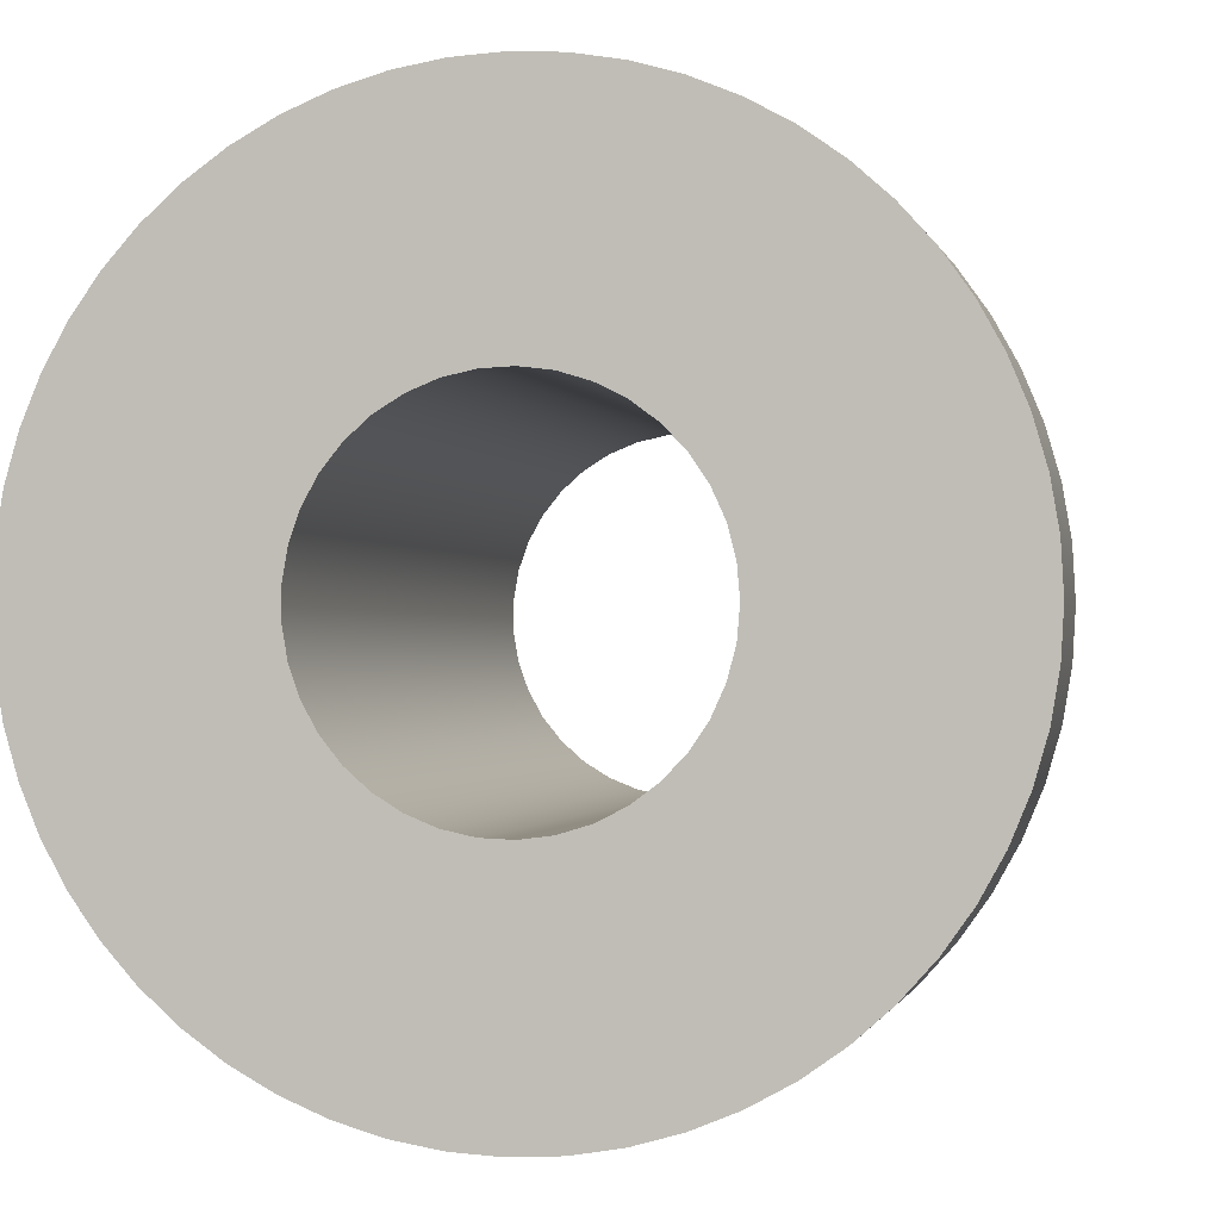
<metadata>
{"format":"obj","ext":"obj","renderer":"f3d","projection":"perspective","resolution":1024,"background":"white","views":[{"elev":-0.9,"azim":12.6,"up":"+Z"}]}
</metadata>
<code>
v 0.3 0 -3.674e-17
v 0.2957 0 0.0507
v 0.2829 0 0.09994
v 0.2619 0 0.1463
v 0.2334 0 0.1885
v 0.1982 0 0.2252
v 0.1573 0 0.2555
v 0.1119 0 0.2784
v 0.0632 0 0.2933
v 0.01273 0 0.2997
v -0.03811 0 0.2976
v -0.08785 0 0.2869
v -0.1351 0 0.2679
v -0.1784 0 0.2412
v -0.2166 0 0.2076
v -0.2486 0 0.168
v -0.2734 0 0.1236
v -0.2903 0 0.07559
v -0.2989 0 0.02544
v -0.2989 0 -0.02544
v -0.2903 0 -0.07559
v -0.2734 0 -0.1236
v -0.2486 0 -0.168
v -0.2166 0 -0.2076
v -0.1784 0 -0.2412
v -0.1351 0 -0.2679
v -0.08785 0 -0.2869
v -0.03811 0 -0.2976
v 0.01273 0 -0.2997
v 0.0632 0 -0.2933
v 0.1119 0 -0.2784
v 0.1573 0 -0.2555
v 0.1982 0 -0.2252
v 0.2334 0 -0.1885
v 0.2619 0 -0.1463
v 0.2829 0 -0.09994
v 0.2957 0 -0.0507
v 0.3 1.2 -3.674e-17
v 0.2957 1.2 -0.0507
v 0.2829 1.2 -0.09994
v 0.2619 1.2 -0.1463
v 0.2334 1.2 -0.1885
v 0.1982 1.2 -0.2252
v 0.1573 1.2 -0.2555
v 0.1119 1.2 -0.2784
v 0.0632 1.2 -0.2933
v 0.01273 1.2 -0.2997
v -0.03811 1.2 -0.2976
v -0.08785 1.2 -0.2869
v -0.1351 1.2 -0.2679
v -0.1784 1.2 -0.2412
v -0.2166 1.2 -0.2076
v -0.2486 1.2 -0.168
v -0.2734 1.2 -0.1236
v -0.2903 1.2 -0.07559
v -0.2989 1.2 -0.02544
v -0.2989 1.2 0.02544
v -0.2903 1.2 0.07559
v -0.2734 1.2 0.1236
v -0.2486 1.2 0.168
v -0.2166 1.2 0.2076
v -0.1784 1.2 0.2412
v -0.1351 1.2 0.2679
v -0.08785 1.2 0.2869
v -0.03811 1.2 0.2976
v 0.01273 1.2 0.2997
v 0.0632 1.2 0.2933
v 0.1119 1.2 0.2784
v 0.1573 1.2 0.2555
v 0.1982 1.2 0.2252
v 0.2334 1.2 0.1885
v 0.2619 1.2 0.1463
v 0.2829 1.2 0.09994
v 0.2957 1.2 0.0507
v 0.3 0 -3.674e-17
v 0.3 1.2 -3.674e-17
v 0.5 0.2 -6.123e-17
v 0.4955 0.2 -0.06664
v 0.4822 0.2 -0.1321
v 0.4603 0.2 -0.1952
v 0.4302 0.2 -0.2548
v 0.3924 0.2 -0.3099
v 0.3476 0.2 -0.3594
v 0.2966 0.2 -0.4025
v 0.2403 0.2 -0.4385
v 0.1797 0.2 -0.4666
v 0.1159 0.2 -0.4864
v 0.05005 0.2 -0.4975
v -0.01671 0.2 -0.4997
v -0.08316 0.2 -0.493
v -0.1481 0.2 -0.4776
v -0.2105 0.2 -0.4535
v -0.269 0.2 -0.4214
v -0.3228 0.2 -0.3818
v -0.3708 0.2 -0.3354
v -0.4122 0.2 -0.283
v -0.4463 0.2 -0.2255
v -0.4723 0.2 -0.164
v -0.49 0.2 -0.09959
v -0.4989 0.2 -0.0334
v -0.4989 0.2 0.0334
v -0.49 0.2 0.09959
v -0.4723 0.2 0.164
v -0.4463 0.2 0.2255
v -0.4122 0.2 0.283
v -0.3708 0.2 0.3354
v -0.3228 0.2 0.3818
v -0.269 0.2 0.4214
v -0.2105 0.2 0.4535
v -0.1481 0.2 0.4776
v -0.08316 0.2 0.493
v -0.01671 0.2 0.4997
v 0.05005 0.2 0.4975
v 0.1159 0.2 0.4864
v 0.1797 0.2 0.4666
v 0.2403 0.2 0.4385
v 0.2966 0.2 0.4025
v 0.3476 0.2 0.3594
v 0.3924 0.2 0.3099
v 0.4302 0.2 0.2548
v 0.4603 0.2 0.1952
v 0.4822 0.2 0.1321
v 0.4955 0.2 0.06664
v 0.5 1.2 -6.123e-17
v 0.4955 1.2 0.06664
v 0.4822 1.2 0.1321
v 0.4603 1.2 0.1952
v 0.4302 1.2 0.2548
v 0.3924 1.2 0.3099
v 0.3476 1.2 0.3594
v 0.2966 1.2 0.4025
v 0.2403 1.2 0.4385
v 0.1797 1.2 0.4666
v 0.1159 1.2 0.4864
v 0.05005 1.2 0.4975
v -0.01671 1.2 0.4997
v -0.08316 1.2 0.493
v -0.1481 1.2 0.4776
v -0.2105 1.2 0.4535
v -0.269 1.2 0.4214
v -0.3228 1.2 0.3818
v -0.3708 1.2 0.3354
v -0.4122 1.2 0.283
v -0.4463 1.2 0.2255
v -0.4723 1.2 0.164
v -0.49 1.2 0.09959
v -0.4989 1.2 0.0334
v -0.4989 1.2 -0.0334
v -0.49 1.2 -0.09959
v -0.4723 1.2 -0.164
v -0.4463 1.2 -0.2255
v -0.4122 1.2 -0.283
v -0.3708 1.2 -0.3354
v -0.3228 1.2 -0.3818
v -0.269 1.2 -0.4214
v -0.2105 1.2 -0.4535
v -0.1481 1.2 -0.4776
v -0.08316 1.2 -0.493
v -0.01671 1.2 -0.4997
v 0.05005 1.2 -0.4975
v 0.1159 1.2 -0.4864
v 0.1797 1.2 -0.4666
v 0.2403 1.2 -0.4385
v 0.2966 1.2 -0.4025
v 0.3476 1.2 -0.3594
v 0.3924 1.2 -0.3099
v 0.4302 1.2 -0.2548
v 0.4603 1.2 -0.1952
v 0.4822 1.2 -0.1321
v 0.4955 1.2 -0.06664
v 0.5 1.2 -6.123e-17
v 0.5 0.2 -6.123e-17
v 0.5 0.2 -6.123e-17
v 0.4955 0.2 0.06664
v 0.4822 0.2 0.1321
v 0.4603 0.2 0.1952
v 0.4302 0.2 0.2548
v 0.3924 0.2 0.3099
v 0.3476 0.2 0.3594
v 0.2966 0.2 0.4025
v 0.2403 0.2 0.4385
v 0.1797 0.2 0.4666
v 0.1159 0.2 0.4864
v 0.05005 0.2 0.4975
v -0.01671 0.2 0.4997
v -0.08316 0.2 0.493
v -0.1481 0.2 0.4776
v -0.2105 0.2 0.4535
v -0.269 0.2 0.4214
v -0.3228 0.2 0.3818
v -0.3708 0.2 0.3354
v -0.4122 0.2 0.283
v -0.4463 0.2 0.2255
v -0.4723 0.2 0.164
v -0.49 0.2 0.09959
v -0.4989 0.2 0.0334
v -0.4989 0.2 -0.0334
v -0.49 0.2 -0.09959
v -0.4723 0.2 -0.164
v -0.4463 0.2 -0.2255
v -0.4122 0.2 -0.283
v -0.3708 0.2 -0.3354
v -0.3228 0.2 -0.3818
v -0.269 0.2 -0.4214
v -0.2105 0.2 -0.4535
v -0.1481 0.2 -0.4776
v -0.08316 0.2 -0.493
v -0.01671 0.2 -0.4997
v 0.05005 0.2 -0.4975
v 0.1159 0.2 -0.4864
v 0.1797 0.2 -0.4666
v 0.2403 0.2 -0.4385
v 0.2966 0.2 -0.4025
v 0.3476 0.2 -0.3594
v 0.3924 0.2 -0.3099
v 0.4302 0.2 -0.2548
v 0.4603 0.2 -0.1952
v 0.4822 0.2 -0.1321
v 0.4955 0.2 -0.06664
v 0.7 0.2 -8.573e-17
v 0.6956 0.2 -0.07838
v 0.6824 0.2 -0.1558
v 0.6607 0.2 -0.2312
v 0.6307 0.2 -0.3037
v 0.5927 0.2 -0.3724
v 0.5473 0.2 -0.4364
v 0.495 0.2 -0.495
v 0.4364 0.2 -0.5473
v 0.3724 0.2 -0.5927
v 0.3037 0.2 -0.6307
v 0.2312 0.2 -0.6607
v 0.1558 0.2 -0.6824
v 0.07838 0.2 -0.6956
v -1.286e-16 0.2 -0.7
v -0.07838 0.2 -0.6956
v -0.1558 0.2 -0.6824
v -0.2312 0.2 -0.6607
v -0.3037 0.2 -0.6307
v -0.3724 0.2 -0.5927
v -0.4364 0.2 -0.5473
v -0.495 0.2 -0.495
v -0.5473 0.2 -0.4364
v -0.5927 0.2 -0.3724
v -0.6307 0.2 -0.3037
v -0.6607 0.2 -0.2312
v -0.6824 0.2 -0.1558
v -0.6956 0.2 -0.07838
v -0.7 0.2 8.573e-17
v -0.6956 0.2 0.07838
v -0.6824 0.2 0.1558
v -0.6607 0.2 0.2312
v -0.6307 0.2 0.3037
v -0.5927 0.2 0.3724
v -0.5473 0.2 0.4364
v -0.495 0.2 0.495
v -0.4364 0.2 0.5473
v -0.3724 0.2 0.5927
v -0.3037 0.2 0.6307
v -0.2312 0.2 0.6607
v -0.1558 0.2 0.6824
v -0.07838 0.2 0.6956
v 1.983e-16 0.2 0.7
v 0.07838 0.2 0.6956
v 0.1558 0.2 0.6824
v 0.2312 0.2 0.6607
v 0.3037 0.2 0.6307
v 0.3724 0.2 0.5927
v 0.4364 0.2 0.5473
v 0.495 0.2 0.495
v 0.5473 0.2 0.4364
v 0.5927 0.2 0.3724
v 0.6307 0.2 0.3037
v 0.6607 0.2 0.2312
v 0.6824 0.2 0.1558
v 0.6956 0.2 0.07838
v 0.7 0.2 -8.573e-17
v 0.6956 0.2 0.07838
v 0.6824 0.2 0.1558
v 0.6607 0.2 0.2312
v 0.6307 0.2 0.3037
v 0.5927 0.2 0.3724
v 0.5473 0.2 0.4364
v 0.495 0.2 0.495
v 0.4364 0.2 0.5473
v 0.3724 0.2 0.5927
v 0.3037 0.2 0.6307
v 0.2312 0.2 0.6607
v 0.1558 0.2 0.6824
v 0.07838 0.2 0.6956
v 1.983e-16 0.2 0.7
v -0.07838 0.2 0.6956
v -0.1558 0.2 0.6824
v -0.2312 0.2 0.6607
v -0.3037 0.2 0.6307
v -0.3724 0.2 0.5927
v -0.4364 0.2 0.5473
v -0.495 0.2 0.495
v -0.5473 0.2 0.4364
v -0.5927 0.2 0.3724
v -0.6307 0.2 0.3037
v -0.6607 0.2 0.2312
v -0.6824 0.2 0.1558
v -0.6956 0.2 0.07838
v -0.7 0.2 8.573e-17
v -0.6956 0.2 -0.07838
v -0.6824 0.2 -0.1558
v -0.6607 0.2 -0.2312
v -0.6307 0.2 -0.3037
v -0.5927 0.2 -0.3724
v -0.5473 0.2 -0.4364
v -0.495 0.2 -0.495
v -0.4364 0.2 -0.5473
v -0.3724 0.2 -0.5927
v -0.3037 0.2 -0.6307
v -0.2312 0.2 -0.6607
v -0.1558 0.2 -0.6824
v -0.07838 0.2 -0.6956
v -1.286e-16 0.2 -0.7
v 0.07838 0.2 -0.6956
v 0.1558 0.2 -0.6824
v 0.2312 0.2 -0.6607
v 0.3037 0.2 -0.6307
v 0.3724 0.2 -0.5927
v 0.4364 0.2 -0.5473
v 0.495 0.2 -0.495
v 0.5473 0.2 -0.4364
v 0.5927 0.2 -0.3724
v 0.6307 0.2 -0.3037
v 0.6607 0.2 -0.2312
v 0.6824 0.2 -0.1558
v 0.6956 0.2 -0.07838
v -0.7 0 8.573e-17
v -0.6956 0 0.07838
v -0.6824 0 0.1558
v -0.6607 0 0.2312
v -0.6307 0 0.3037
v -0.5927 0 0.3724
v -0.5473 0 0.4364
v -0.495 0 0.495
v -0.4364 0 0.5473
v -0.3724 0 0.5927
v -0.3037 0 0.6307
v -0.2312 0 0.6607
v -0.1558 0 0.6824
v -0.07838 0 0.6956
v 4.286e-17 0 0.7
v 0.07838 0 0.6956
v 0.1558 0 0.6824
v 0.2312 0 0.6607
v 0.3037 0 0.6307
v 0.3724 0 0.5927
v 0.4364 0 0.5473
v 0.495 0 0.495
v 0.5473 0 0.4364
v 0.5927 0 0.3724
v 0.6307 0 0.3037
v 0.6607 0 0.2312
v 0.6824 0 0.1558
v 0.6956 0 0.07838
v 0.7 0 0
v 0.6956 0 -0.07838
v 0.6824 0 -0.1558
v 0.6607 0 -0.2312
v 0.6307 0 -0.3037
v 0.5927 0 -0.3724
v 0.5473 0 -0.4364
v 0.495 0 -0.495
v 0.4364 0 -0.5473
v 0.3724 0 -0.5927
v 0.3037 0 -0.6307
v 0.2312 0 -0.6607
v 0.1558 0 -0.6824
v 0.07838 0 -0.6956
v 4.286e-17 0 -0.7
v -0.07838 0 -0.6956
v -0.1558 0 -0.6824
v -0.2312 0 -0.6607
v -0.3037 0 -0.6307
v -0.3724 0 -0.5927
v -0.4364 0 -0.5473
v -0.495 0 -0.495
v -0.5473 0 -0.4364
v -0.5927 0 -0.3724
v -0.6307 0 -0.3037
v -0.6607 0 -0.2312
v -0.6824 0 -0.1558
v -0.6956 0 -0.07838
v -0.7 0 8.573e-17
v -0.7 0.2 8.573e-17
v 0.3 1.2 -3.674e-17
v 0.2957 1.2 0.0507
v 0.2829 1.2 0.09994
v 0.2619 1.2 0.1463
v 0.2334 1.2 0.1885
v 0.1982 1.2 0.2252
v 0.1573 1.2 0.2555
v 0.1119 1.2 0.2784
v 0.0632 1.2 0.2933
v 0.01273 1.2 0.2997
v -0.03811 1.2 0.2976
v -0.08785 1.2 0.2869
v -0.1351 1.2 0.2679
v -0.1784 1.2 0.2412
v -0.2166 1.2 0.2076
v -0.2486 1.2 0.168
v -0.2734 1.2 0.1236
v -0.2903 1.2 0.07559
v -0.2989 1.2 0.02544
v -0.2989 1.2 -0.02544
v -0.2903 1.2 -0.07559
v -0.2734 1.2 -0.1236
v -0.2486 1.2 -0.168
v -0.2166 1.2 -0.2076
v -0.1784 1.2 -0.2412
v -0.1351 1.2 -0.2679
v -0.08785 1.2 -0.2869
v -0.03811 1.2 -0.2976
v 0.01273 1.2 -0.2997
v 0.0632 1.2 -0.2933
v 0.1119 1.2 -0.2784
v 0.1573 1.2 -0.2555
v 0.1982 1.2 -0.2252
v 0.2334 1.2 -0.1885
v 0.2619 1.2 -0.1463
v 0.2829 1.2 -0.09994
v 0.2957 1.2 -0.0507
v 0.5 1.2 -6.123e-17
v 0.4955 1.2 -0.06664
v 0.4822 1.2 -0.1321
v 0.4603 1.2 -0.1952
v 0.4302 1.2 -0.2548
v 0.3924 1.2 -0.3099
v 0.3476 1.2 -0.3594
v 0.2966 1.2 -0.4025
v 0.2403 1.2 -0.4385
v 0.1797 1.2 -0.4666
v 0.1159 1.2 -0.4864
v 0.05005 1.2 -0.4975
v -0.01671 1.2 -0.4997
v -0.08316 1.2 -0.493
v -0.1481 1.2 -0.4776
v -0.2105 1.2 -0.4535
v -0.269 1.2 -0.4214
v -0.3228 1.2 -0.3818
v -0.3708 1.2 -0.3354
v -0.4122 1.2 -0.283
v -0.4463 1.2 -0.2255
v -0.4723 1.2 -0.164
v -0.49 1.2 -0.09959
v -0.4989 1.2 -0.0334
v -0.4989 1.2 0.0334
v -0.49 1.2 0.09959
v -0.4723 1.2 0.164
v -0.4463 1.2 0.2255
v -0.4122 1.2 0.283
v -0.3708 1.2 0.3354
v -0.3228 1.2 0.3818
v -0.269 1.2 0.4214
v -0.2105 1.2 0.4535
v -0.1481 1.2 0.4776
v -0.08316 1.2 0.493
v -0.01671 1.2 0.4997
v 0.05005 1.2 0.4975
v 0.1159 1.2 0.4864
v 0.1797 1.2 0.4666
v 0.2403 1.2 0.4385
v 0.2966 1.2 0.4025
v 0.3476 1.2 0.3594
v 0.3924 1.2 0.3099
v 0.4302 1.2 0.2548
v 0.4603 1.2 0.1952
v 0.4822 1.2 0.1321
v 0.4955 1.2 0.06664
v 0.3 0 -3.674e-17
v 0.2957 0 -0.0507
v 0.2829 0 -0.09994
v 0.2619 0 -0.1463
v 0.2334 0 -0.1885
v 0.1982 0 -0.2252
v 0.1573 0 -0.2555
v 0.1119 0 -0.2784
v 0.0632 0 -0.2933
v 0.01273 0 -0.2997
v -0.03811 0 -0.2976
v -0.08785 0 -0.2869
v -0.1351 0 -0.2679
v -0.1784 0 -0.2412
v -0.2166 0 -0.2076
v -0.2486 0 -0.168
v -0.2734 0 -0.1236
v -0.2903 0 -0.07559
v -0.2989 0 -0.02544
v -0.2989 0 0.02544
v -0.2903 0 0.07559
v -0.2734 0 0.1236
v -0.2486 0 0.168
v -0.2166 0 0.2076
v -0.1784 0 0.2412
v -0.1351 0 0.2679
v -0.08785 0 0.2869
v -0.03811 0 0.2976
v 0.01273 0 0.2997
v 0.0632 0 0.2933
v 0.1119 0 0.2784
v 0.1573 0 0.2555
v 0.1982 0 0.2252
v 0.2334 0 0.1885
v 0.2619 0 0.1463
v 0.2829 0 0.09994
v 0.2957 0 0.0507
v -0.7 0 8.573e-17
v -0.6956 0 -0.07838
v -0.6824 0 -0.1558
v -0.6607 0 -0.2312
v -0.6307 0 -0.3037
v -0.5927 0 -0.3724
v -0.5473 0 -0.4364
v -0.495 0 -0.495
v -0.4364 0 -0.5473
v -0.3724 0 -0.5927
v -0.3037 0 -0.6307
v -0.2312 0 -0.6607
v -0.1558 0 -0.6824
v -0.07838 0 -0.6956
v 4.286e-17 0 -0.7
v 0.07838 0 -0.6956
v 0.1558 0 -0.6824
v 0.2312 0 -0.6607
v 0.3037 0 -0.6307
v 0.3724 0 -0.5927
v 0.4364 0 -0.5473
v 0.495 0 -0.495
v 0.5473 0 -0.4364
v 0.5927 0 -0.3724
v 0.6307 0 -0.3037
v 0.6607 0 -0.2312
v 0.6824 0 -0.1558
v 0.6956 0 -0.07838
v 0.7 0 0
v 0.6956 0 0.07838
v 0.6824 0 0.1558
v 0.6607 0 0.2312
v 0.6307 0 0.3037
v 0.5927 0 0.3724
v 0.5473 0 0.4364
v 0.495 0 0.495
v 0.4364 0 0.5473
v 0.3724 0 0.5927
v 0.3037 0 0.6307
v 0.2312 0 0.6607
v 0.1558 0 0.6824
v 0.07838 0 0.6956
v 4.286e-17 0 0.7
v -0.07838 0 0.6956
v -0.1558 0 0.6824
v -0.2312 0 0.6607
v -0.3037 0 0.6307
v -0.3724 0 0.5927
v -0.4364 0 0.5473
v -0.495 0 0.495
v -0.5473 0 0.4364
v -0.5927 0 0.3724
v -0.6307 0 0.3037
v -0.6607 0 0.2312
v -0.6824 0 0.1558
v -0.6956 0 0.07838
g d4c698ee-e32e-11ea-a102-54bf646e7e1f
f 2 74 1
f 1 74 76
f 75 38 37
f 37 38 39
f 37 39 36
f 36 39 40
f 36 40 35
f 35 40 41
f 35 41 34
f 34 41 42
f 34 42 33
f 33 42 43
f 33 43 32
f 32 43 44
f 32 44 31
f 31 44 45
f 31 45 30
f 30 45 46
f 30 46 29
f 29 46 47
f 29 47 28
f 28 47 48
f 28 48 27
f 27 48 49
f 27 49 26
f 26 49 50
f 26 50 25
f 25 50 51
f 25 51 24
f 24 51 52
f 24 52 23
f 23 52 53
f 23 53 22
f 22 53 54
f 22 54 21
f 21 54 55
f 21 55 20
f 20 55 56
f 20 56 19
f 19 56 57
f 19 57 18
f 18 57 58
f 18 58 17
f 17 58 59
f 17 59 16
f 16 59 60
f 16 60 15
f 15 60 61
f 15 61 14
f 14 61 62
f 14 62 13
f 13 62 63
f 13 63 12
f 12 63 64
f 12 64 11
f 11 64 65
f 11 65 10
f 10 65 66
f 10 66 9
f 9 66 67
f 9 67 8
f 8 67 68
f 8 68 7
f 7 68 69
f 7 69 6
f 6 69 70
f 6 70 5
f 5 70 71
f 5 71 4
f 4 71 72
f 4 72 3
f 3 72 73
f 3 73 2
f 2 73 74
g d46d59d4-e32e-11ea-83c3-54bf646e7e1f
f 78 170 77
f 77 170 171
f 172 124 123
f 123 124 125
f 123 125 122
f 122 125 126
f 122 126 121
f 121 126 127
f 121 127 120
f 120 127 128
f 120 128 119
f 119 128 129
f 119 129 118
f 118 129 130
f 118 130 117
f 117 130 131
f 117 131 116
f 116 131 132
f 116 132 115
f 115 132 133
f 115 133 114
f 114 133 134
f 114 134 113
f 113 134 135
f 113 135 112
f 112 135 136
f 112 136 111
f 111 136 137
f 111 137 110
f 110 137 138
f 110 138 109
f 109 138 139
f 109 139 108
f 108 139 140
f 108 140 107
f 107 140 141
f 107 141 106
f 106 141 142
f 106 142 105
f 105 142 143
f 105 143 104
f 104 143 144
f 104 144 103
f 103 144 145
f 103 145 102
f 102 145 146
f 102 146 101
f 101 146 147
f 101 147 100
f 100 147 148
f 100 148 99
f 99 148 149
f 99 149 98
f 98 149 150
f 98 150 97
f 97 150 151
f 97 151 96
f 96 151 152
f 96 152 95
f 95 152 153
f 95 153 94
f 94 153 154
f 94 154 93
f 93 154 155
f 93 155 92
f 92 155 156
f 92 156 91
f 91 156 157
f 91 157 90
f 90 157 158
f 90 158 89
f 89 158 159
f 89 159 88
f 88 159 160
f 88 160 87
f 87 160 161
f 87 161 86
f 86 161 162
f 86 162 85
f 85 162 163
f 85 163 84
f 84 163 164
f 84 164 83
f 83 164 165
f 83 165 82
f 82 165 166
f 82 166 81
f 81 166 167
f 81 167 80
f 80 167 168
f 80 168 79
f 79 168 169
f 79 169 78
f 78 169 170
g d4704152-e32e-11ea-ae53-54bf646e7e1f
f 174 275 173
f 173 275 220
f 173 220 221
f 275 174 274
f 274 174 175
f 274 175 273
f 273 175 176
f 273 176 272
f 272 176 177
f 272 177 271
f 271 177 178
f 271 178 270
f 270 178 269
f 269 178 179
f 269 179 268
f 268 179 180
f 268 180 267
f 267 180 181
f 267 181 266
f 266 181 182
f 266 182 265
f 265 182 183
f 265 183 264
f 264 183 263
f 263 183 184
f 263 184 262
f 262 184 185
f 262 185 261
f 261 185 186
f 261 186 260
f 260 186 187
f 260 187 259
f 259 187 188
f 259 188 258
f 258 188 189
f 258 189 257
f 257 189 256
f 256 189 190
f 256 190 255
f 255 190 191
f 255 191 254
f 254 191 192
f 254 192 253
f 253 192 193
f 253 193 252
f 252 193 194
f 252 194 251
f 251 194 250
f 250 194 195
f 250 195 249
f 249 195 196
f 249 196 248
f 248 196 197
f 248 197 247
f 247 197 198
f 247 198 246
f 246 198 199
f 246 199 245
f 245 199 244
f 244 199 200
f 244 200 243
f 243 200 201
f 243 201 242
f 242 201 202
f 242 202 241
f 241 202 203
f 241 203 240
f 240 203 204
f 240 204 239
f 239 204 238
f 238 204 205
f 238 205 237
f 237 205 206
f 237 206 236
f 236 206 207
f 236 207 235
f 235 207 208
f 235 208 234
f 234 208 209
f 234 209 233
f 233 209 210
f 233 210 232
f 232 210 231
f 231 210 211
f 231 211 230
f 230 211 212
f 230 212 229
f 229 212 213
f 229 213 228
f 228 213 214
f 228 214 227
f 227 214 215
f 227 215 226
f 226 215 225
f 225 215 216
f 225 216 224
f 224 216 217
f 224 217 223
f 223 217 218
f 223 218 222
f 222 218 219
f 222 219 221
f 221 219 173
g d4118298-e32e-11ea-8d7b-54bf646e7e1f
f 277 359 276
f 276 359 360
f 276 360 331
f 331 360 361
f 331 361 330
f 330 361 362
f 330 362 329
f 329 362 363
f 329 363 328
f 328 363 364
f 328 364 327
f 327 364 365
f 327 365 326
f 326 365 366
f 326 366 325
f 325 366 367
f 325 367 324
f 324 367 368
f 324 368 323
f 323 368 369
f 323 369 322
f 322 369 370
f 322 370 321
f 321 370 371
f 321 371 320
f 320 371 372
f 320 372 319
f 319 372 373
f 319 373 318
f 318 373 374
f 318 374 317
f 317 374 375
f 317 375 316
f 316 375 376
f 316 376 315
f 315 376 377
f 315 377 314
f 314 377 378
f 314 378 313
f 313 378 379
f 313 379 312
f 312 379 380
f 312 380 311
f 311 380 381
f 311 381 310
f 310 381 382
f 310 382 309
f 309 382 383
f 309 383 308
f 308 383 384
f 308 384 307
f 307 384 385
f 307 385 306
f 306 385 386
f 306 386 305
f 305 386 387
f 305 387 304
f 304 387 388
f 389 332 303
f 303 332 333
f 303 333 302
f 302 333 334
f 302 334 301
f 301 334 335
f 301 335 300
f 300 335 336
f 300 336 299
f 299 336 337
f 299 337 298
f 298 337 338
f 298 338 297
f 297 338 339
f 297 339 296
f 296 339 340
f 296 340 295
f 295 340 341
f 295 341 294
f 294 341 342
f 294 342 293
f 293 342 343
f 293 343 292
f 292 343 344
f 292 344 291
f 291 344 345
f 291 345 290
f 290 345 346
f 290 346 289
f 289 346 347
f 289 347 288
f 288 347 348
f 288 348 287
f 287 348 349
f 287 349 286
f 286 349 350
f 286 350 285
f 285 350 351
f 285 351 284
f 284 351 352
f 284 352 283
f 283 352 353
f 283 353 282
f 282 353 354
f 282 354 281
f 281 354 355
f 281 355 280
f 280 355 356
f 280 356 279
f 279 356 357
f 279 357 278
f 278 357 358
f 278 358 277
f 277 358 359
g d415ef30-e32e-11ea-8e47-54bf646e7e1f
f 391 473 390
f 390 473 427
f 390 427 428
f 473 391 472
f 472 391 392
f 472 392 471
f 471 392 393
f 471 393 470
f 470 393 394
f 470 394 469
f 469 394 468
f 468 394 395
f 468 395 467
f 467 395 396
f 467 396 466
f 466 396 397
f 466 397 465
f 465 397 464
f 464 397 398
f 464 398 463
f 463 398 399
f 463 399 462
f 462 399 400
f 462 400 461
f 461 400 401
f 461 401 460
f 460 401 459
f 459 401 402
f 459 402 458
f 458 402 403
f 458 403 457
f 457 403 404
f 457 404 456
f 456 404 405
f 456 405 455
f 455 405 454
f 454 405 406
f 454 406 453
f 453 406 407
f 453 407 452
f 452 407 408
f 452 408 451
f 451 408 409
f 451 409 450
f 450 409 449
f 449 409 410
f 449 410 448
f 448 410 411
f 448 411 447
f 447 411 412
f 447 412 446
f 446 412 445
f 445 412 413
f 445 413 444
f 444 413 414
f 444 414 443
f 443 414 415
f 443 415 442
f 442 415 416
f 442 416 441
f 441 416 440
f 440 416 417
f 440 417 439
f 439 417 418
f 439 418 438
f 438 418 419
f 438 419 437
f 437 419 420
f 437 420 436
f 436 420 435
f 435 420 421
f 435 421 434
f 434 421 422
f 434 422 433
f 433 422 423
f 433 423 432
f 432 423 431
f 431 423 424
f 431 424 430
f 430 424 425
f 430 425 429
f 429 425 426
f 429 426 428
f 428 426 390
g d419bfa6-e32e-11ea-8910-54bf646e7e1f
f 475 538 474
f 474 538 539
f 474 539 540
f 538 475 537
f 537 475 476
f 537 476 536
f 536 476 535
f 535 476 477
f 535 477 534
f 534 477 478
f 534 478 533
f 533 478 532
f 532 478 479
f 532 479 531
f 531 479 480
f 531 480 530
f 530 480 529
f 529 480 481
f 529 481 528
f 528 481 482
f 528 482 527
f 527 482 526
f 526 482 483
f 526 483 525
f 525 483 484
f 525 484 524
f 524 484 523
f 523 484 485
f 523 485 522
f 522 485 486
f 522 486 521
f 521 486 520
f 520 486 487
f 520 487 519
f 519 487 488
f 519 488 518
f 518 488 517
f 517 488 489
f 517 489 516
f 516 489 490
f 516 490 515
f 515 490 514
f 514 490 491
f 514 491 513
f 513 491 492
f 513 492 512
f 512 492 511
f 511 492 493
f 511 493 566
f 566 493 565
f 565 493 494
f 565 494 564
f 564 494 495
f 564 495 563
f 563 495 562
f 562 495 496
f 562 496 561
f 561 496 497
f 561 497 560
f 560 497 559
f 559 497 498
f 559 498 558
f 558 498 499
f 558 499 557
f 557 499 556
f 556 499 500
f 556 500 555
f 555 500 501
f 555 501 554
f 554 501 553
f 553 501 502
f 553 502 552
f 552 502 503
f 552 503 551
f 551 503 550
f 550 503 504
f 550 504 549
f 549 504 505
f 549 505 548
f 548 505 547
f 547 505 506
f 547 506 546
f 546 506 507
f 546 507 545
f 545 507 544
f 544 507 508
f 544 508 543
f 543 508 509
f 543 509 542
f 542 509 541
f 541 509 510
f 541 510 540
f 540 510 474

</code>
